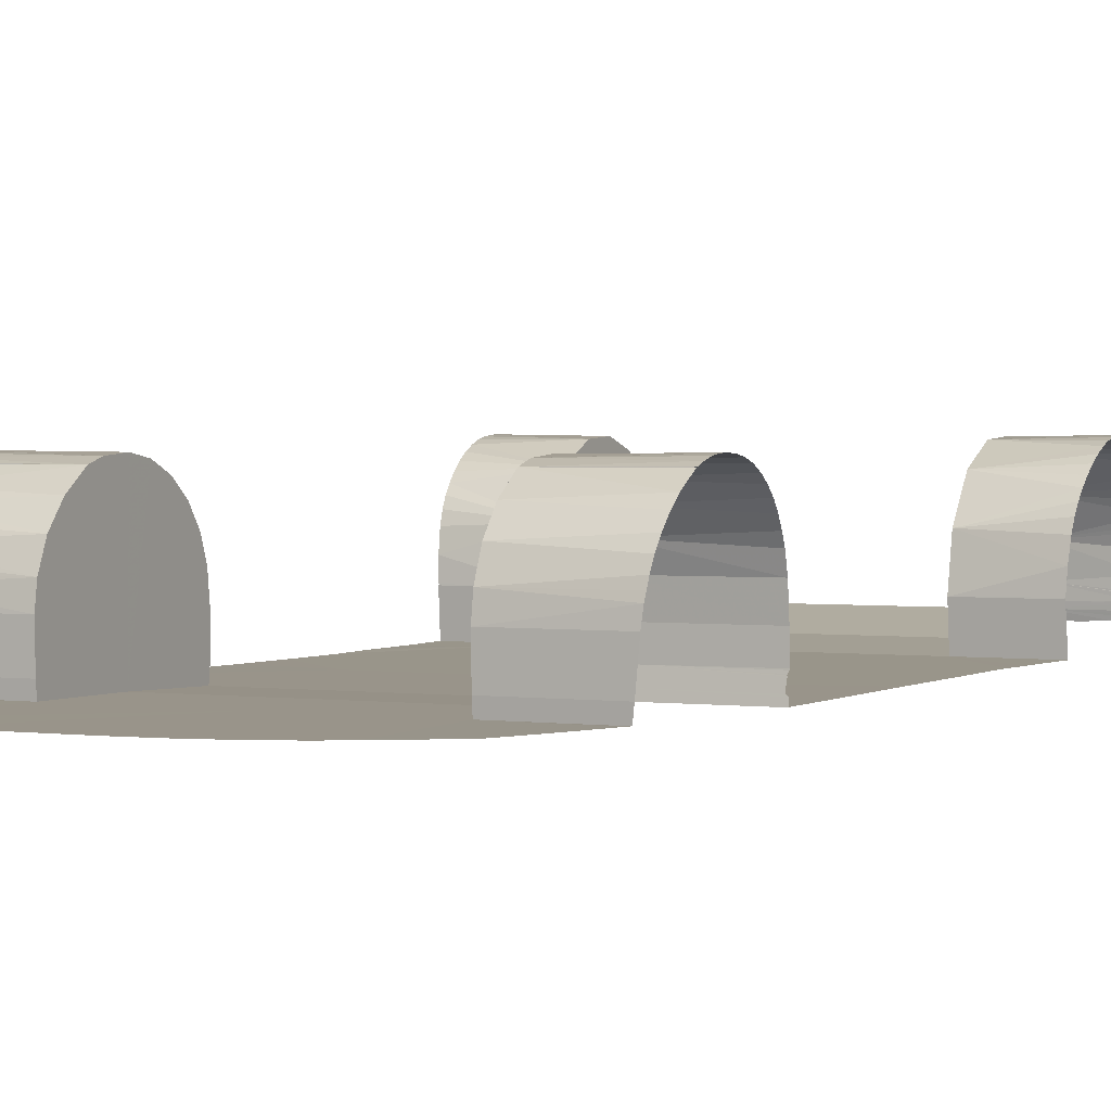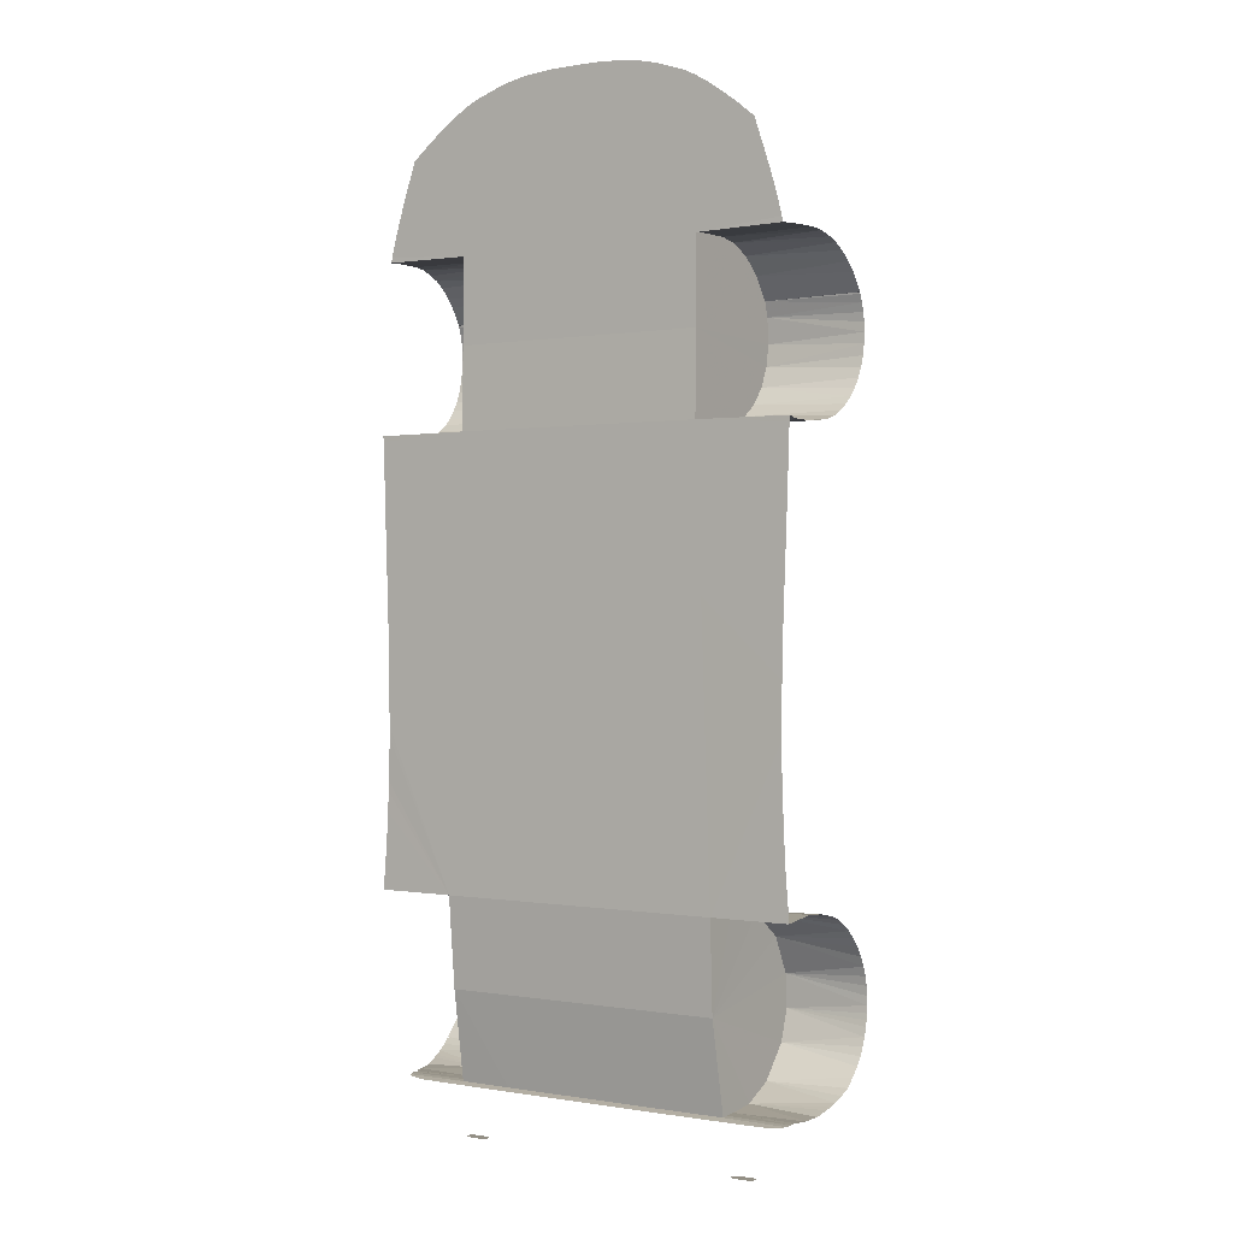
<metadata>
{"format":"obj","ext":"obj","renderer":"f3d","projection":"perspective","resolution":1024,"background":"white","views":[{"elev":2.0,"azim":27.1,"up":"+Y"},{"elev":0.2,"azim":33.2,"up":"+Z"}]}
</metadata>
<code>
g model_car_106_matte_chassis_LOD1
v 0.9267 0.1393 1.552
v 0.5528 0.1392 1.548
v 0.9227 0.1399 1.575
v 0.5528 0.3345 1.556
v 0.5528 0.1384 1.187
v 0.5528 0.1905 1.552
v 0.5528 0.1392 1.548
v 0.5528 0.4174 1.545
v 0.5528 0.513 1.505
v 0.5528 0.5979 1.437
v 0.5528 0.6667 1.344
v 0.5528 0.6857 1.282
v 0.5528 0.6941 1.175
v 0.5528 0.6781 1.083
v 0.5528 0.6383 0.9976
v 0.5528 0.5781 0.9252
v 0.5528 0.5027 0.8725
v 0.5528 0.4178 0.8416
v 0.5528 0.3109 0.8288
v 0.5528 0.2142 0.8265
v 0.5528 0.1614 0.8332
v 0.5528 0.1302 0.8372
v 0.9796 0.6978 1.198
v 0.5528 0.6941 1.175
v 0.5528 0.6857 1.282
v 0.9792 0.6969 1.238
v 0.9795 0.6952 1.152
v 0.9784 0.6916 1.275
v 0.9774 0.6813 1.311
v 0.5528 0.6667 1.344
v 0.9766 0.6699 1.343
v 0.9731 0.6686 1.35
v 0.5528 0.6781 1.083
v 0.9789 0.6875 1.105
v 0.9778 0.6731 1.06
v 0.9763 0.653 1.017
v 0.5528 0.6383 0.9976
v 0.9745 0.6277 0.9761
v 0.9722 0.5974 0.9395
v 0.5528 0.5781 0.9252
v 0.9695 0.5621 0.9075
v 0.9669 0.5236 0.8808
v 0.5528 0.5027 0.8725
v 0.965 0.4841 0.86
v 0.9631 0.4185 0.8393
v 0.5528 0.4178 0.8416
v 0.9615 0.3112 0.8265
v 0.5528 0.3109 0.8288
v 0.5528 0.2142 0.8265
v 0.9611 0.2165 0.8242
v 0.9605 0.2126 0.8244
v 0.9577 0.2043 0.8254
v 0.9528 0.2017 0.8258
v 0.9566 0.199 0.8261
v 0.5528 0.1614 0.8332
v 0.9533 0.1643 0.8305
v 0.955 0.1596 0.8311
v 0.9613 0.1534 0.8319
v 0.9623 0.1505 0.8323
v 0.9627 0.1303 0.8349
v 0.5528 0.1302 0.8372
v 0.959 0.4505 1.538
v 0.5528 0.4174 1.545
v 0.9564 0.4178 1.548
v 0.9627 0.4924 1.522
v 0.5528 0.513 1.505
v 0.9661 0.5361 1.496
v 0.9696 0.5812 1.459
v 0.5528 0.5979 1.437
v 0.9724 0.6175 1.422
v 0.5528 0.6667 1.344
v 0.9763 0.6663 1.35
v 0.9731 0.6686 1.35
v 0.9543 0.392 1.555
v 0.5528 0.3345 1.556
v 0.949 0.3347 1.561
v 0.9341 0.1904 1.557
v 0.5528 0.1905 1.552
v 0.5528 0.1392 1.548
v 0.9267 0.1393 1.552
v 0.9755 0.6793 -1.238
v 0.6198 0.6359 -1.181
v 0.9741 0.6531 -1.198
v 0.9764 0.7001 -1.279
v 0.6198 0.7168 -1.338
v 0.9768 0.7146 -1.318
v 0.9721 0.6225 -1.161
v 0.9699 0.5887 -1.128
v 0.6198 0.4778 -1.069
v 0.9676 0.5532 -1.1
v 0.9652 0.5128 -1.077
v 0.9626 0.4642 -1.058
v 0.9588 0.381 -1.041
v 0.9769 0.7238 -1.357
v 0.9769 0.7288 -1.398
v 0.9769 0.7302 -1.436
v 0.6198 0.7252 -1.478
v 0.9769 0.7282 -1.466
v 0.9768 0.724 -1.492
v 0.9766 0.7184 -1.518
v 0.9761 0.7077 -1.555
v 0.6198 0.6817 -1.609
v 0.9756 0.6941 -1.59
v 0.9748 0.6755 -1.626
v 0.9735 0.6512 -1.661
v 0.9716 0.6181 -1.697
v 0.6198 0.5606 -1.743
v 0.9694 0.5825 -1.732
v 0.9693 0.5806 -1.734
v 0.9639 0.5783 -1.735
v 0.9684 0.5761 -1.737
v 0.9622 0.5425 -1.758
v 0.955 0.505 -1.779
v 0.6198 0.4268 -1.807
v 0.9491 0.4749 -1.791
v 0.9447 0.4527 -1.799
v 0.933 0.4003 -1.817
v 0.9199 0.3295 -1.822
v 0.6198 0.3046 -1.821
v 0.9081 0.2837 -1.822
v 0.907 0.2785 -1.822
v 0.8894 0.2741 -1.823
v 0.9056 0.27 -1.823
v 0.9019 0.2513 -1.824
v 0.6198 0.25 -1.822
v 0.8968 0.2494 -1.824
v 0.9011 0.2476 -1.824
v 0.6198 0.2254 -1.825
v 0.8959 0.2241 -1.827
v 0.844 0.1404 1.843
v 0.5528 0.1392 1.548
v 0.8049 0.1405 1.959
v 0.8786 0.1402 1.737
v 0.9033 0.1401 1.651
v 0.9227 0.1399 1.575
v 0.8033 0.1405 1.961
v 0.7312 0.1405 2.021
v 0.672 0.1405 2.065
v 0.6056 0.1405 2.112
v 0 0.1392 1.548
v 0 0.1384 1.187
v 0.5528 0.1384 1.187
v 0 0.1302 0.8372
v 0.5528 0.1302 0.8372
v 0 0.1288 0.1664
v 0.5793 0.1288 0.1664
v 0.9527 0.1297 0.5697
v 0.9562 0.13 0.6927
v 0.958 0.1302 0.749
v 0.9587 0.1303 0.7764
v 0.9437 0.129 0.3157
v 0.9597 0.1303 0.8102
v 0.9627 0.1303 0.8349
v 0.9354 0.1285 0.08215
v 0.9302 0.1281 -0.1476
v 0.9278 0.1282 -0.37
v 0.6198 0.1295 -1.05
v 0.9277 0.1283 -0.4142
v 0.929 0.1288 -0.4643
v 0.9307 0.1294 -0.5315
v 0.9325 0.1299 -0.5969
v 0.9342 0.13 -0.6414
v 0.936 0.1298 -0.6792
v 0.9381 0.1297 -0.7242
v 0.9403 0.1295 -0.7711
v 0.9434 0.1295 -0.8353
v 0.9493 0.1295 -0.9169
v 0.9543 0.1295 -0.9776
v 0.9578 0.1295 -1.019
v 0.9602 0.1295 -1.047
v 0.958 0.1295 -1.05
v 0 0.1567 -1.436
v 0 0.1294 -1.05
v 0.6127 0.1567 -1.436
v 0.1502 0.2228 -1.825
v 0 0.2229 -1.825
v 0.3894 0.2231 -1.825
v 0.6198 0.2254 -1.825
v 0.9555 0.2926 -1.034
v 0.6198 0.2926 -1.034
v 0.6198 0.1295 -1.05
v 0.958 0.1295 -1.05
v 0.9512 0.2949 -1.034
v 0.9556 0.2972 -1.034
v 0.6198 0.6359 -1.181
v 0.6127 0.1567 -1.436
v 0.6198 0.4778 -1.069
v 0.6198 0.2926 -1.034
v 0.6198 0.1295 -1.05
v 0.6198 0.7168 -1.338
v 0.6198 0.7252 -1.478
v 0.6198 0.6817 -1.609
v 0.6198 0.5606 -1.743
v 0.6198 0.4268 -1.807
v 0.6198 0.3046 -1.821
v 0.6198 0.25 -1.822
v 0.6198 0.2254 -1.825
v 0.248 0.1404 2.242
v 0.117 0.1404 2.253
v 0 0.1404 2.254
v 0.3306 0.1404 2.226
v 0.3929 0.1404 2.208
v 0.4724 0.1404 2.181
v 0.5029 0.1404 2.169
v 0.5413 0.1405 2.15
v 0.8856 0.2147 -1.829
v 0.6198 0.2254 -1.825
v 0.8959 0.2241 -1.827
v 0.8644 0.2062 -1.83
v 0.8178 0.1942 -1.832
v 0.7198 0.1906 -1.833
v 0.6047 0.1902 -1.833
v 0 0.1877 -1.833
v 0 0.2229 -1.825
v 0.1502 0.2228 -1.825
v 0.1578 0.1876 -1.833
v 0.3894 0.2231 -1.825
v 0.397 0.1878 -1.833
v 0.6198 0.2254 -1.825
v 0.6047 0.1902 -1.833
v 0.5902 0.3625 -2.08
v 0.5902 0.3384 -2.08
v 0.5952 0.3333 -2.08
v 0.5952 0.3676 -2.08
v 0.5871 0.3567 -2.08
v 0.5871 0.3442 -2.08
v 0.586 0.3504 -2.08
v 0.6017 0.3293 -2.08
v 0.6016 0.3716 -2.08
v 0.609 0.3269 -2.08
v 0.6086 0.3739 -2.08
v 0.6664 0.3268 -2.08
v 0.6664 0.3741 -2.08
v 0.6742 0.3293 -2.08
v 0.6742 0.3716 -2.08
v 0.6809 0.3333 -2.08
v 0.6809 0.3676 -2.08
v 0.6859 0.3625 -2.08
v 0.6859 0.3384 -2.08
v 0.689 0.3567 -2.08
v 0.689 0.3442 -2.08
v 0.6901 0.3504 -2.08
v -0.9267 0.1393 1.552
v -0.9227 0.1399 1.575
v -0.5528 0.1392 1.548
v -0.5528 0.3345 1.556
v -0.5528 0.1905 1.552
v -0.5528 0.1384 1.187
v -0.5528 0.1392 1.548
v -0.5528 0.4174 1.545
v -0.5528 0.513 1.505
v -0.5528 0.5979 1.437
v -0.5528 0.6667 1.344
v -0.5528 0.6857 1.282
v -0.5528 0.6941 1.175
v -0.5528 0.6781 1.083
v -0.5528 0.6383 0.9976
v -0.5528 0.5781 0.9252
v -0.5528 0.5027 0.8725
v -0.5528 0.4178 0.8416
v -0.5528 0.3109 0.8288
v -0.5528 0.2142 0.8265
v -0.5528 0.1614 0.8332
v -0.5528 0.1302 0.8372
v -0.9796 0.6978 1.198
v -0.9792 0.6969 1.238
v -0.5528 0.6857 1.282
v -0.5528 0.6941 1.175
v -0.9795 0.6952 1.152
v -0.9784 0.6916 1.275
v -0.9774 0.6813 1.311
v -0.5528 0.6667 1.344
v -0.9766 0.6699 1.343
v -0.9731 0.6686 1.35
v -0.5528 0.6781 1.083
v -0.9789 0.6875 1.105
v -0.9778 0.6731 1.06
v -0.9763 0.653 1.017
v -0.5528 0.6383 0.9976
v -0.9745 0.6277 0.9761
v -0.9722 0.5974 0.9395
v -0.5528 0.5781 0.9252
v -0.9695 0.5621 0.9075
v -0.9669 0.5236 0.8808
v -0.5528 0.5027 0.8725
v -0.965 0.4841 0.86
v -0.9631 0.4185 0.8393
v -0.5528 0.4178 0.8416
v -0.9615 0.3112 0.8265
v -0.5528 0.3109 0.8288
v -0.5528 0.2142 0.8265
v -0.9611 0.2165 0.8242
v -0.9605 0.2126 0.8244
v -0.9577 0.2043 0.8254
v -0.9528 0.2017 0.8258
v -0.9566 0.199 0.8261
v -0.5528 0.1614 0.8332
v -0.9533 0.1643 0.8305
v -0.955 0.1596 0.8311
v -0.9613 0.1534 0.8319
v -0.9623 0.1505 0.8323
v -0.9627 0.1303 0.8349
v -0.5528 0.1302 0.8372
v -0.959 0.4505 1.538
v -0.9564 0.4178 1.548
v -0.5528 0.4174 1.545
v -0.9627 0.4924 1.522
v -0.5528 0.513 1.505
v -0.9661 0.5361 1.496
v -0.9696 0.5812 1.459
v -0.5528 0.5979 1.437
v -0.9724 0.6175 1.422
v -0.5528 0.6667 1.344
v -0.9763 0.6663 1.35
v -0.9731 0.6686 1.35
v -0.9543 0.392 1.555
v -0.5528 0.3345 1.556
v -0.949 0.3347 1.561
v -0.9341 0.1904 1.557
v -0.5528 0.1905 1.552
v -0.5528 0.1392 1.548
v -0.9267 0.1393 1.552
v -0.9755 0.6793 -1.238
v -0.9741 0.6531 -1.198
v -0.6198 0.6359 -1.181
v -0.9764 0.7001 -1.279
v -0.6198 0.7168 -1.338
v -0.9768 0.7146 -1.318
v -0.9721 0.6225 -1.161
v -0.9699 0.5887 -1.128
v -0.6198 0.4778 -1.069
v -0.9676 0.5532 -1.1
v -0.9652 0.5128 -1.077
v -0.9626 0.4642 -1.058
v -0.9588 0.381 -1.041
v -0.9769 0.7238 -1.357
v -0.9769 0.7288 -1.398
v -0.9769 0.7302 -1.436
v -0.6198 0.7252 -1.478
v -0.9769 0.7282 -1.466
v -0.9768 0.724 -1.492
v -0.9766 0.7184 -1.518
v -0.9761 0.7077 -1.555
v -0.6198 0.6817 -1.609
v -0.9756 0.6941 -1.59
v -0.9748 0.6755 -1.626
v -0.9735 0.6512 -1.661
v -0.9716 0.6181 -1.697
v -0.6198 0.5606 -1.743
v -0.9694 0.5825 -1.732
v -0.9693 0.5806 -1.734
v -0.9639 0.5783 -1.735
v -0.9684 0.5761 -1.737
v -0.9622 0.5425 -1.758
v -0.955 0.505 -1.779
v -0.6198 0.4268 -1.807
v -0.9491 0.4749 -1.791
v -0.9447 0.4527 -1.799
v -0.933 0.4003 -1.817
v -0.9199 0.3295 -1.822
v -0.6198 0.3046 -1.821
v -0.9081 0.2837 -1.822
v -0.907 0.2785 -1.822
v -0.8894 0.2741 -1.823
v -0.9056 0.27 -1.823
v -0.9019 0.2513 -1.824
v -0.6198 0.25 -1.822
v -0.8968 0.2494 -1.824
v -0.9011 0.2476 -1.824
v -0.6198 0.2254 -1.825
v -0.8959 0.2241 -1.827
v -0.844 0.1404 1.843
v -0.8049 0.1405 1.959
v -0.5528 0.1392 1.548
v -0.8786 0.1402 1.737
v -0.9033 0.1401 1.651
v -0.9227 0.1399 1.575
v -0.8033 0.1405 1.961
v -0.7312 0.1405 2.021
v -0.672 0.1405 2.065
v -0.6056 0.1405 2.112
v 0 0.1392 1.548
v 0 0.1384 1.187
v -0.5528 0.1384 1.187
v 0 0.1302 0.8372
v -0.5528 0.1302 0.8372
v 0 0.1288 0.1664
v -0.5793 0.1288 0.1664
v -0.9527 0.1297 0.5697
v -0.9562 0.13 0.6927
v -0.958 0.1302 0.749
v -0.9587 0.1303 0.7764
v -0.9437 0.129 0.3157
v -0.9597 0.1303 0.8102
v -0.9627 0.1303 0.8349
v -0.9354 0.1285 0.08215
v -0.9302 0.1281 -0.1476
v -0.9278 0.1282 -0.37
v -0.6198 0.1295 -1.05
v -0.9277 0.1283 -0.4142
v -0.929 0.1288 -0.4643
v -0.9307 0.1294 -0.5315
v -0.9325 0.1299 -0.5969
v -0.9342 0.13 -0.6414
v -0.936 0.1298 -0.6792
v -0.9381 0.1297 -0.7242
v -0.9403 0.1295 -0.7711
v -0.9434 0.1295 -0.8353
v -0.9493 0.1295 -0.9169
v -0.9543 0.1295 -0.9776
v -0.9578 0.1295 -1.019
v -0.9602 0.1295 -1.047
v -0.958 0.1295 -1.05
v 0 0.1567 -1.436
v -0.6127 0.1567 -1.436
v 0 0.1294 -1.05
v -0.1502 0.2228 -1.825
v 0 0.2229 -1.825
v -0.3894 0.2231 -1.825
v -0.6198 0.2254 -1.825
v -0.9555 0.2926 -1.034
v -0.958 0.1295 -1.05
v -0.6198 0.1295 -1.05
v -0.6198 0.2926 -1.034
v -0.9512 0.2949 -1.034
v -0.9556 0.2972 -1.034
v -0.6198 0.6359 -1.181
v -0.6198 0.4778 -1.069
v -0.6127 0.1567 -1.436
v -0.6198 0.2926 -1.034
v -0.6198 0.1295 -1.05
v -0.6198 0.7168 -1.338
v -0.6198 0.7252 -1.478
v -0.6198 0.6817 -1.609
v -0.6198 0.5606 -1.743
v -0.6198 0.4268 -1.807
v -0.6198 0.3046 -1.821
v -0.6198 0.25 -1.822
v -0.6198 0.2254 -1.825
v -0.248 0.1404 2.242
v -0.117 0.1404 2.253
v 0 0.1404 2.254
v -0.3306 0.1404 2.226
v -0.3929 0.1404 2.208
v -0.4724 0.1404 2.181
v -0.5029 0.1404 2.169
v -0.5413 0.1405 2.15
v -0.8856 0.2147 -1.829
v -0.8959 0.2241 -1.827
v -0.6198 0.2254 -1.825
v -0.8644 0.2062 -1.83
v -0.8178 0.1942 -1.832
v -0.7198 0.1906 -1.833
v -0.6047 0.1902 -1.833
v 0 0.1877 -1.833
v -0.1578 0.1876 -1.833
v -0.1502 0.2228 -1.825
v 0 0.2229 -1.825
v -0.3894 0.2231 -1.825
v -0.397 0.1878 -1.833
v -0.6198 0.2254 -1.825
v -0.6047 0.1902 -1.833
v -0.5902 0.3625 -2.08
v -0.5952 0.3676 -2.08
v -0.5952 0.3333 -2.08
v -0.5902 0.3384 -2.08
v -0.5871 0.3567 -2.08
v -0.5871 0.3442 -2.08
v -0.586 0.3504 -2.08
v -0.6017 0.3293 -2.08
v -0.6016 0.3716 -2.08
v -0.609 0.3269 -2.08
v -0.6086 0.3739 -2.08
v -0.6664 0.3268 -2.08
v -0.6664 0.3741 -2.08
v -0.6742 0.3293 -2.08
v -0.6742 0.3716 -2.08
v -0.6809 0.3333 -2.08
v -0.6809 0.3676 -2.08
v -0.6859 0.3625 -2.08
v -0.6859 0.3384 -2.08
v -0.689 0.3567 -2.08
v -0.689 0.3442 -2.08
v -0.6901 0.3504 -2.08
g model_car_106_matte_chassis_LOD1_0
f 3 2 1
f 6 5 4
f 7 5 6
f 4 5 8
f 8 5 9
f 9 5 10
f 10 5 11
f 11 5 12
f 12 5 13
f 13 5 14
f 14 5 15
f 15 5 16
f 16 5 17
f 17 5 18
f 18 5 19
f 19 5 20
f 20 5 21
f 21 5 22
f 25 24 23
f 26 25 23
f 27 23 24
f 28 25 26
f 29 25 28
f 30 25 29
f 31 30 29
f 32 30 31
f 24 33 27
f 33 34 27
f 34 33 35
f 35 33 36
f 33 37 36
f 36 37 38
f 38 37 39
f 37 40 39
f 39 40 41
f 41 40 42
f 40 43 42
f 42 43 44
f 44 43 45
f 43 46 45
f 45 46 47
f 46 48 47
f 47 48 49
f 50 47 49
f 50 49 51
f 52 51 49
f 49 53 52
f 53 49 54
f 54 49 55
f 56 54 55
f 56 55 57
f 58 57 55
f 58 55 59
f 59 55 60
f 55 61 60
f 64 63 62
f 62 63 65
f 63 66 65
f 65 66 67
f 67 66 68
f 66 69 68
f 68 69 70
f 70 69 71
f 72 70 71
f 72 71 73
f 64 74 63
f 75 63 74
f 76 75 74
f 75 76 77
f 78 75 77
f 79 78 77
f 80 79 77
f 83 82 81
f 81 82 84
f 82 85 84
f 84 85 86
f 87 82 83
f 88 82 87
f 89 82 88
f 90 89 88
f 91 89 90
f 92 89 91
f 93 89 92
f 86 85 94
f 94 85 95
f 95 85 96
f 85 97 96
f 96 97 98
f 98 97 99
f 99 97 100
f 100 97 101
f 97 102 101
f 103 101 102
f 103 102 104
f 104 102 105
f 105 102 106
f 102 107 106
f 106 107 108
f 108 107 109
f 109 107 110
f 111 110 107
f 111 107 112
f 112 107 113
f 113 107 114
f 115 113 114
f 115 114 116
f 117 116 114
f 117 114 118
f 114 119 118
f 118 119 120
f 120 119 121
f 121 119 122
f 122 119 123
f 123 119 124
f 119 125 124
f 124 125 126
f 126 125 127
f 127 125 128
f 129 127 128
f 132 131 130
f 130 131 133
f 133 131 134
f 134 131 135
f 136 131 132
f 136 137 131
f 138 131 137
f 139 131 138
f 140 131 139
f 140 141 131
f 141 142 131
f 141 143 142
f 143 144 142
f 143 145 144
f 145 146 144
f 144 146 147
f 148 144 147
f 149 144 148
f 150 144 149
f 147 146 151
f 152 144 150
f 153 144 152
f 151 146 154
f 154 146 155
f 155 146 156
f 146 157 156
f 156 157 158
f 158 157 159
f 159 157 160
f 160 157 161
f 161 157 162
f 162 157 163
f 163 157 164
f 164 157 165
f 165 157 166
f 166 157 167
f 167 157 168
f 168 157 169
f 169 157 170
f 170 157 171
f 157 173 172
f 174 157 172
f 173 157 146
f 145 173 146
f 174 172 175
f 175 172 176
f 177 174 175
f 178 174 177
f 181 180 179
f 182 181 179
f 183 179 180
f 183 180 184
f 184 180 93
f 180 89 93
f 187 186 185
f 188 186 187
f 189 186 188
f 185 186 190
f 190 186 191
f 191 186 192
f 192 186 193
f 194 193 186
f 186 195 194
f 195 186 196
f 197 196 186
f 199 140 198
f 200 140 199
f 198 140 201
f 201 140 202
f 202 140 203
f 203 140 204
f 204 140 205
f 205 140 139
f 208 207 206
f 207 209 206
f 209 207 210
f 210 207 211
f 211 207 212
f 215 214 213
f 216 215 213
f 217 215 216
f 218 217 216
f 219 217 218
f 220 219 218
f 223 222 221
f 224 223 221
f 225 221 222
f 226 225 222
f 227 225 226
f 228 223 224
f 229 228 224
f 228 229 230
f 229 231 230
f 230 231 232
f 231 233 232
f 232 233 234
f 233 235 234
f 236 234 235
f 237 236 235
f 236 237 238
f 239 236 238
f 238 240 239
f 240 241 239
f 242 241 240
f 245 244 243
f 248 247 246
f 248 249 247
f 248 246 250
f 248 250 251
f 248 251 252
f 248 252 253
f 248 253 254
f 248 254 255
f 248 255 256
f 248 256 257
f 248 257 258
f 248 258 259
f 248 259 260
f 248 260 261
f 248 261 262
f 248 262 263
f 248 263 264
f 267 266 265
f 268 267 265
f 265 269 268
f 267 270 266
f 267 271 270
f 267 272 271
f 272 273 271
f 272 274 273
f 275 268 269
f 276 275 269
f 275 276 277
f 275 277 278
f 279 275 278
f 279 278 280
f 279 280 281
f 282 279 281
f 282 281 283
f 282 283 284
f 285 282 284
f 285 284 286
f 285 286 287
f 288 285 287
f 288 287 289
f 290 288 289
f 290 289 291
f 289 292 291
f 291 292 293
f 293 294 291
f 295 291 294
f 291 295 296
f 291 296 297
f 296 298 297
f 297 298 299
f 299 300 297
f 297 300 301
f 297 301 302
f 303 297 302
f 306 305 304
f 306 304 307
f 308 306 307
f 308 307 309
f 308 309 310
f 311 308 310
f 311 310 312
f 311 312 313
f 312 314 313
f 313 314 315
f 316 305 306
f 306 317 316
f 317 318 316
f 318 317 319
f 317 320 319
f 320 321 319
f 321 322 319
f 325 324 323
f 325 323 326
f 327 325 326
f 327 326 328
f 325 329 324
f 325 330 329
f 325 331 330
f 331 332 330
f 331 333 332
f 331 334 333
f 331 335 334
f 327 328 336
f 327 336 337
f 327 337 338
f 339 327 338
f 339 338 340
f 339 340 341
f 339 341 342
f 339 342 343
f 344 339 343
f 343 345 344
f 344 345 346
f 344 346 347
f 344 347 348
f 349 344 348
f 349 348 350
f 349 350 351
f 349 351 352
f 352 353 349
f 349 353 354
f 349 354 355
f 349 355 356
f 355 357 356
f 356 357 358
f 358 359 356
f 356 359 360
f 361 356 360
f 361 360 362
f 361 362 363
f 361 363 364
f 361 364 365
f 361 365 366
f 367 361 366
f 367 366 368
f 367 368 369
f 367 369 370
f 369 371 370
f 374 373 372
f 374 372 375
f 374 375 376
f 374 376 377
f 374 378 373
f 379 378 374
f 374 380 379
f 374 381 380
f 374 382 381
f 383 382 374
f 384 383 374
f 385 383 384
f 386 385 384
f 387 385 386
f 388 387 386
f 388 386 389
f 386 390 389
f 386 391 390
f 386 392 391
f 388 389 393
f 386 394 392
f 386 395 394
f 388 393 396
f 388 396 397
f 388 397 398
f 399 388 398
f 399 398 400
f 399 400 401
f 399 401 402
f 399 402 403
f 399 403 404
f 399 404 405
f 399 405 406
f 399 406 407
f 399 407 408
f 399 408 409
f 399 409 410
f 399 410 411
f 399 411 412
f 399 412 413
f 399 415 414
f 416 399 414
f 399 416 388
f 416 387 388
f 414 415 417
f 414 417 418
f 415 419 417
f 415 420 419
f 423 422 421
f 424 423 421
f 421 425 424
f 424 425 426
f 424 426 335
f 331 424 335
f 429 428 427
f 429 430 428
f 429 431 430
f 429 427 432
f 429 432 433
f 429 433 434
f 429 434 435
f 435 436 429
f 437 429 436
f 429 437 438
f 438 439 429
f 382 441 440
f 382 442 441
f 382 440 443
f 382 443 444
f 382 444 445
f 382 445 446
f 382 446 447
f 382 447 381
f 450 449 448
f 451 450 448
f 450 451 452
f 450 452 453
f 450 453 454
f 457 456 455
f 458 457 455
f 457 459 456
f 459 460 456
f 459 461 460
f 461 462 460
f 465 464 463
f 466 465 463
f 463 467 466
f 467 468 466
f 467 469 468
f 465 470 464
f 470 471 464
f 471 470 472
f 473 471 472
f 473 472 474
f 475 473 474
f 475 474 476
f 477 475 476
f 476 478 477
f 478 479 477
f 479 478 480
f 478 481 480
f 482 480 481
f 483 482 481
f 483 484 482

</code>
